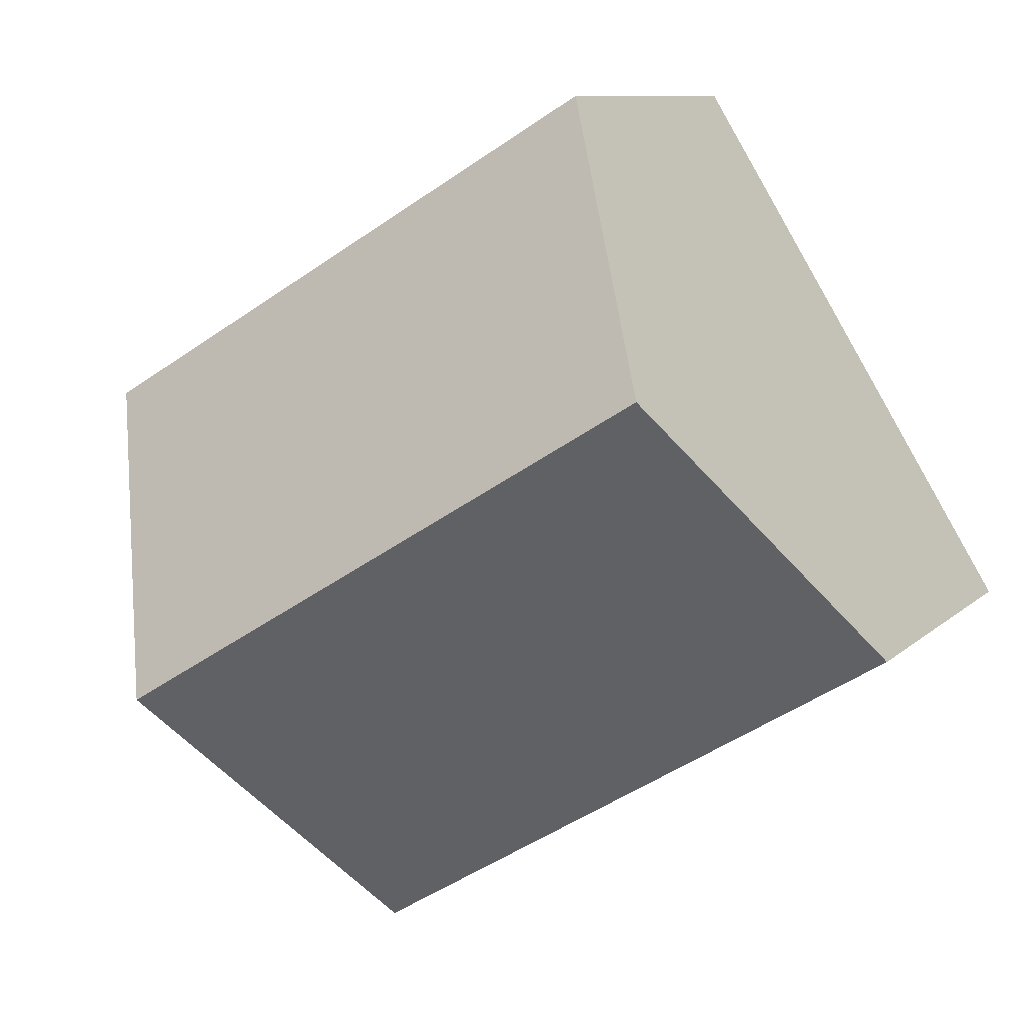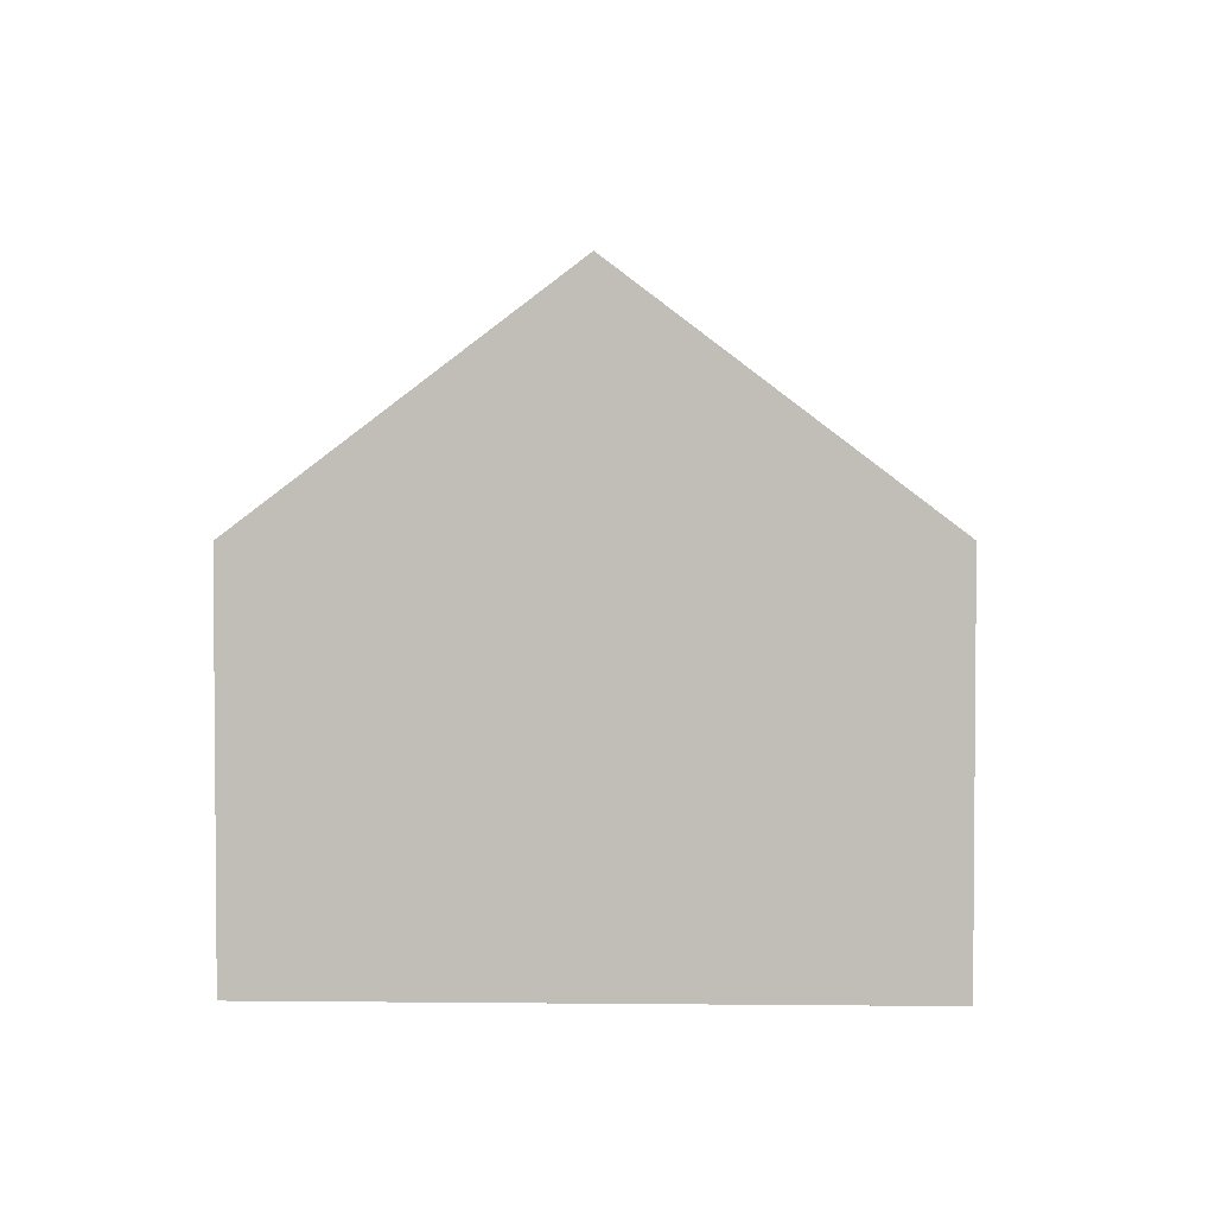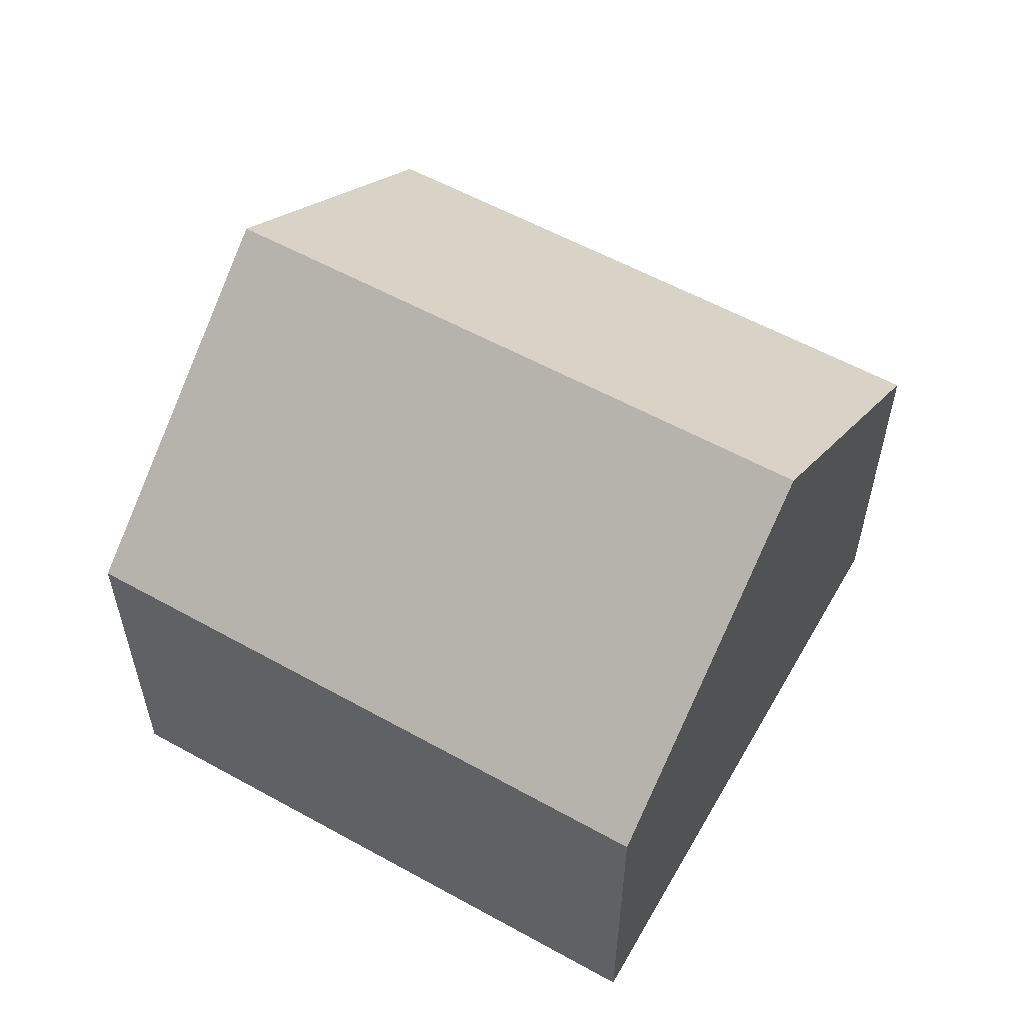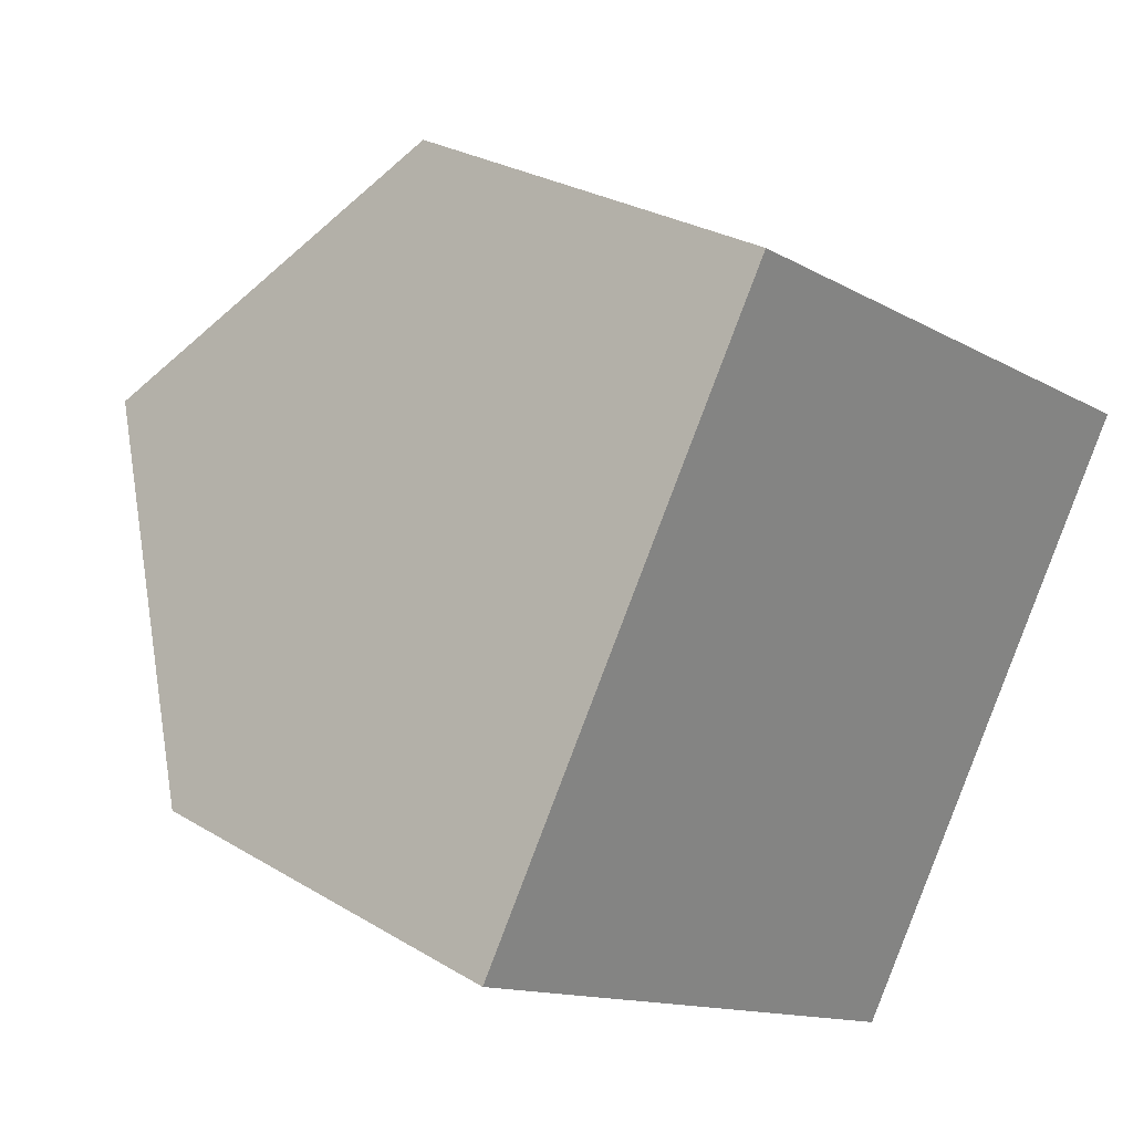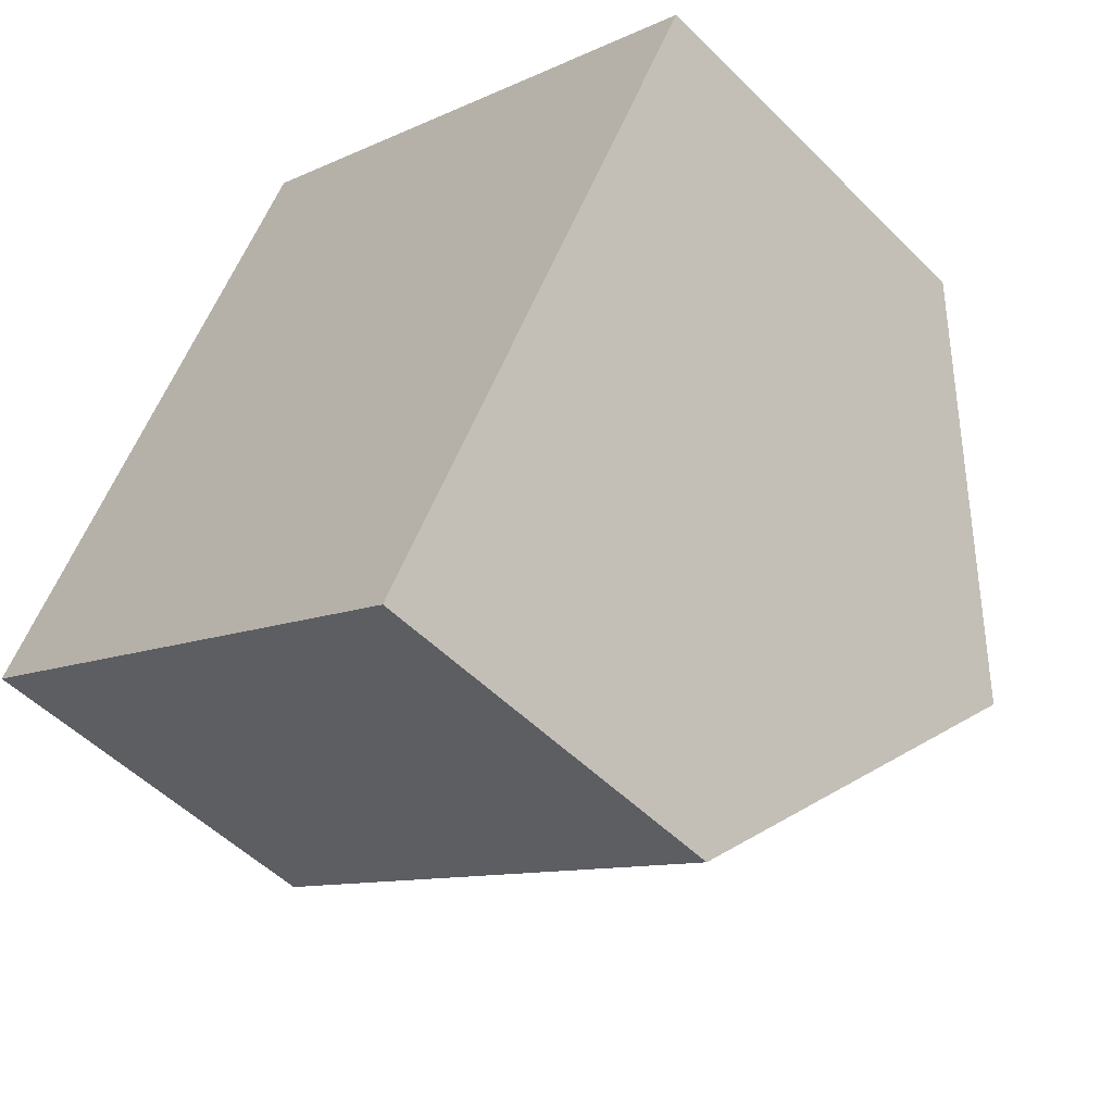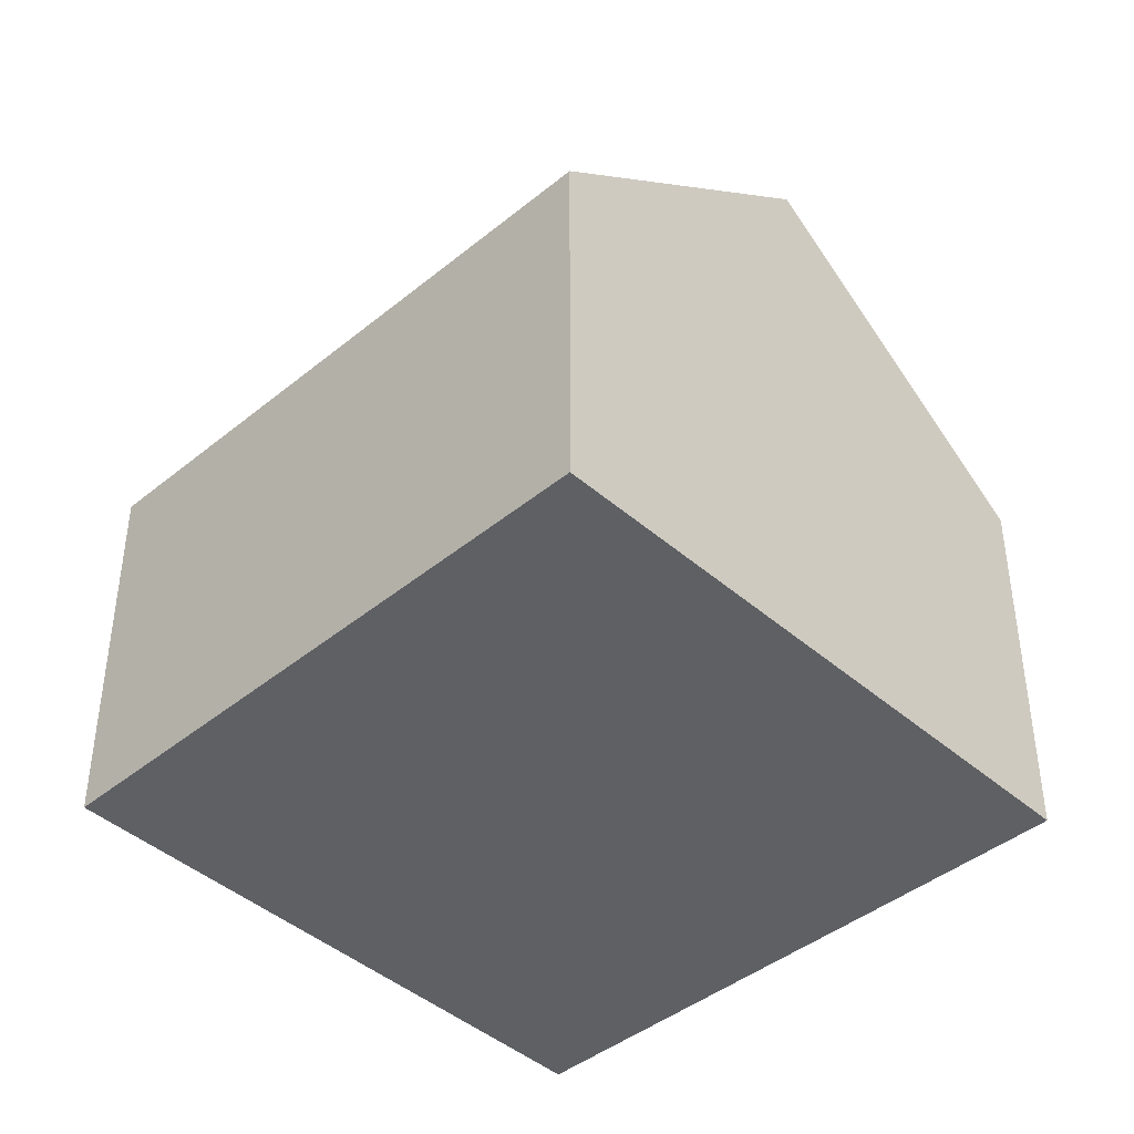
<metadata>
{"format":"obj","ext":"obj","renderer":"f3d","projection":"perspective","resolution":1024,"background":"white","views":[{"elev":9.4,"azim":-154.9,"up":"+Z"},{"elev":3.4,"azim":-56.4,"up":"+Y"},{"elev":58.7,"azim":60.7,"up":"+Y"},{"elev":27.4,"azim":-47.0,"up":"+Z"},{"elev":-51.2,"azim":42.8,"up":"+Z"},{"elev":-42.9,"azim":75.2,"up":"+Y"}]}
</metadata>
<code>
v  2.106 7.963 3.44
v  11.05 4.878 2.769
v  8.945 7.963 -0.729
v  4.203 4.93 6.864
v  0 4.917 3.011e-16
v  6.863 4.917 -4.183
v  6.863 2.561e-16 -4.183
v  0 0 0
v  2.106 -2.106e-16 3.44
v  4.203 -4.203e-16 6.864
v  11.05 -1.696e-16 2.769
v  8.945 4.464e-17 -0.729
g defaultobject
f 1 2 3
f 2 1 4
f 5 3 6
f 3 5 1
f 7 5 6
f 5 7 8
f 8 1 5
f 1 8 4
f 4 8 9
f 4 9 10
f 10 2 4
f 2 10 11
f 2 6 3
f 6 2 7
f 7 2 12
f 12 2 11
f 12 8 7
f 8 12 9
f 9 12 11
f 9 11 10

</code>
